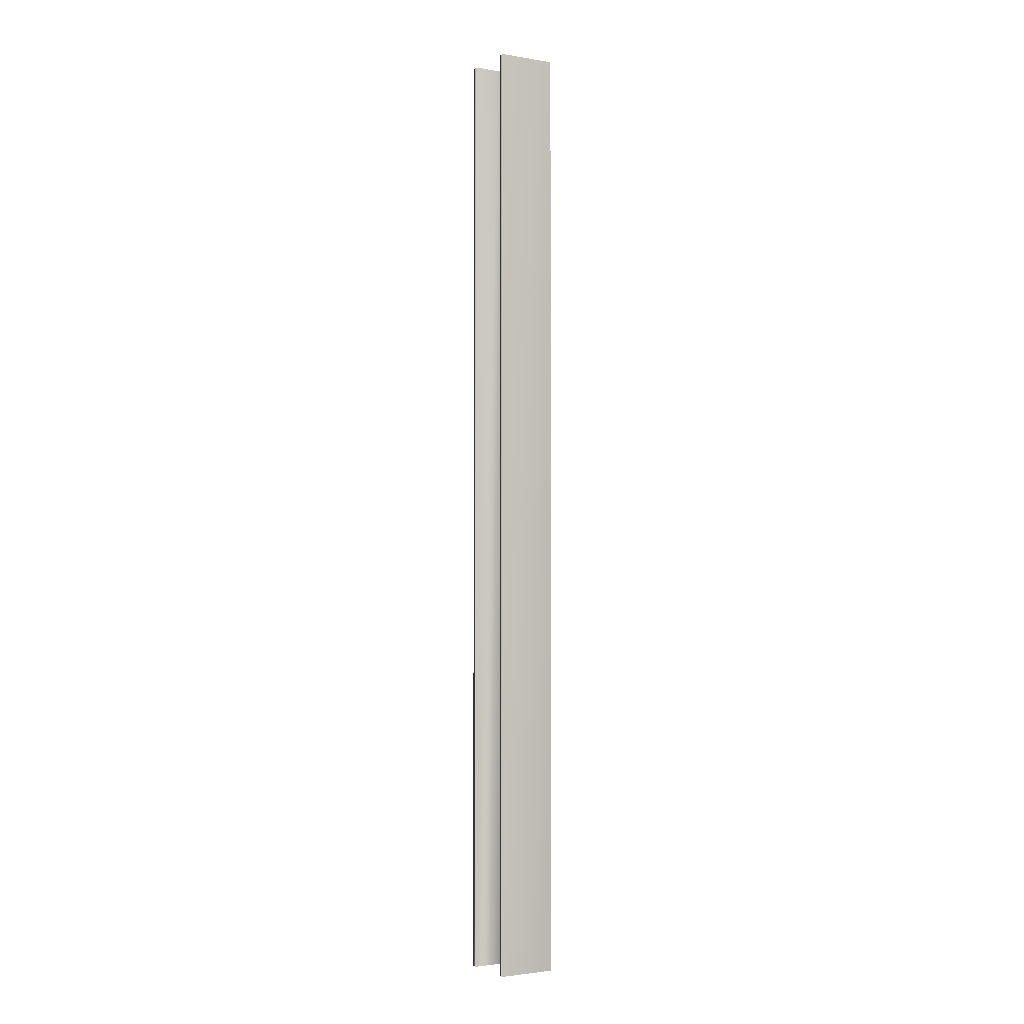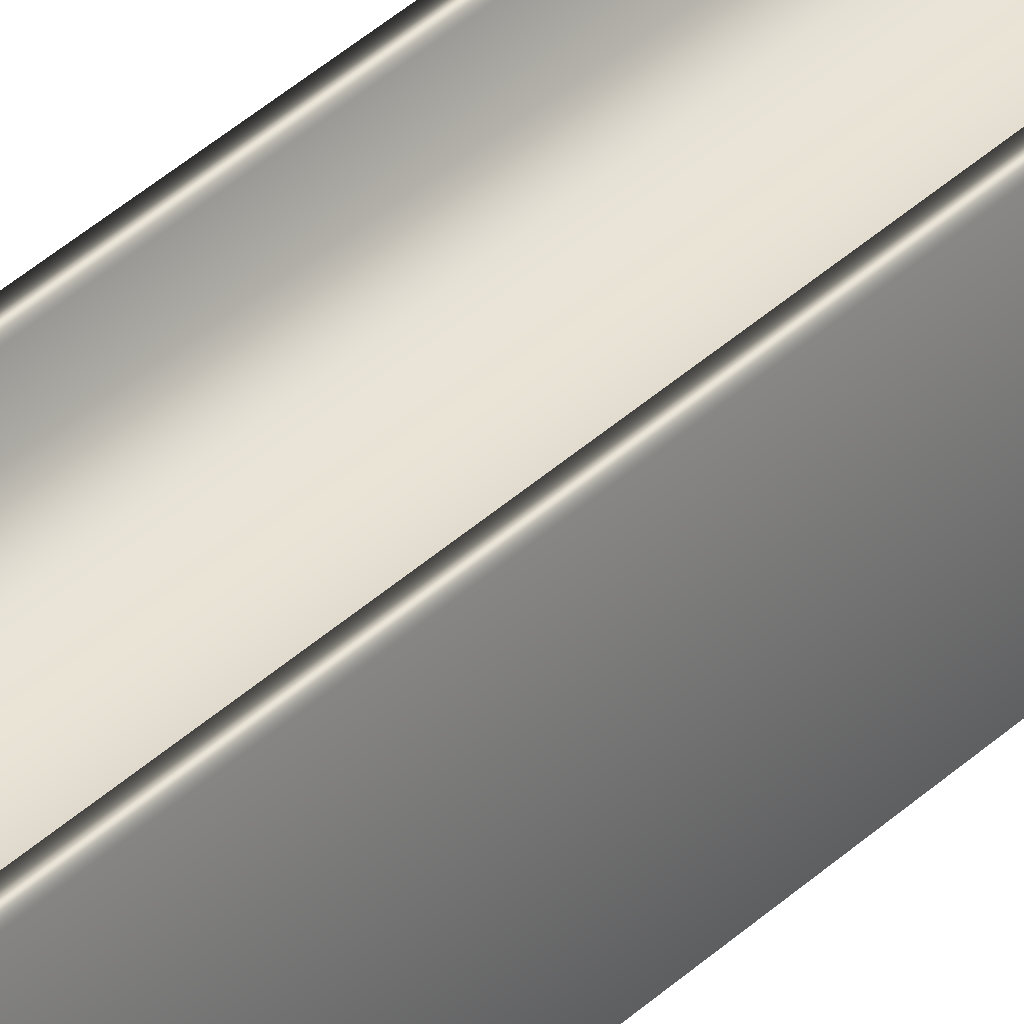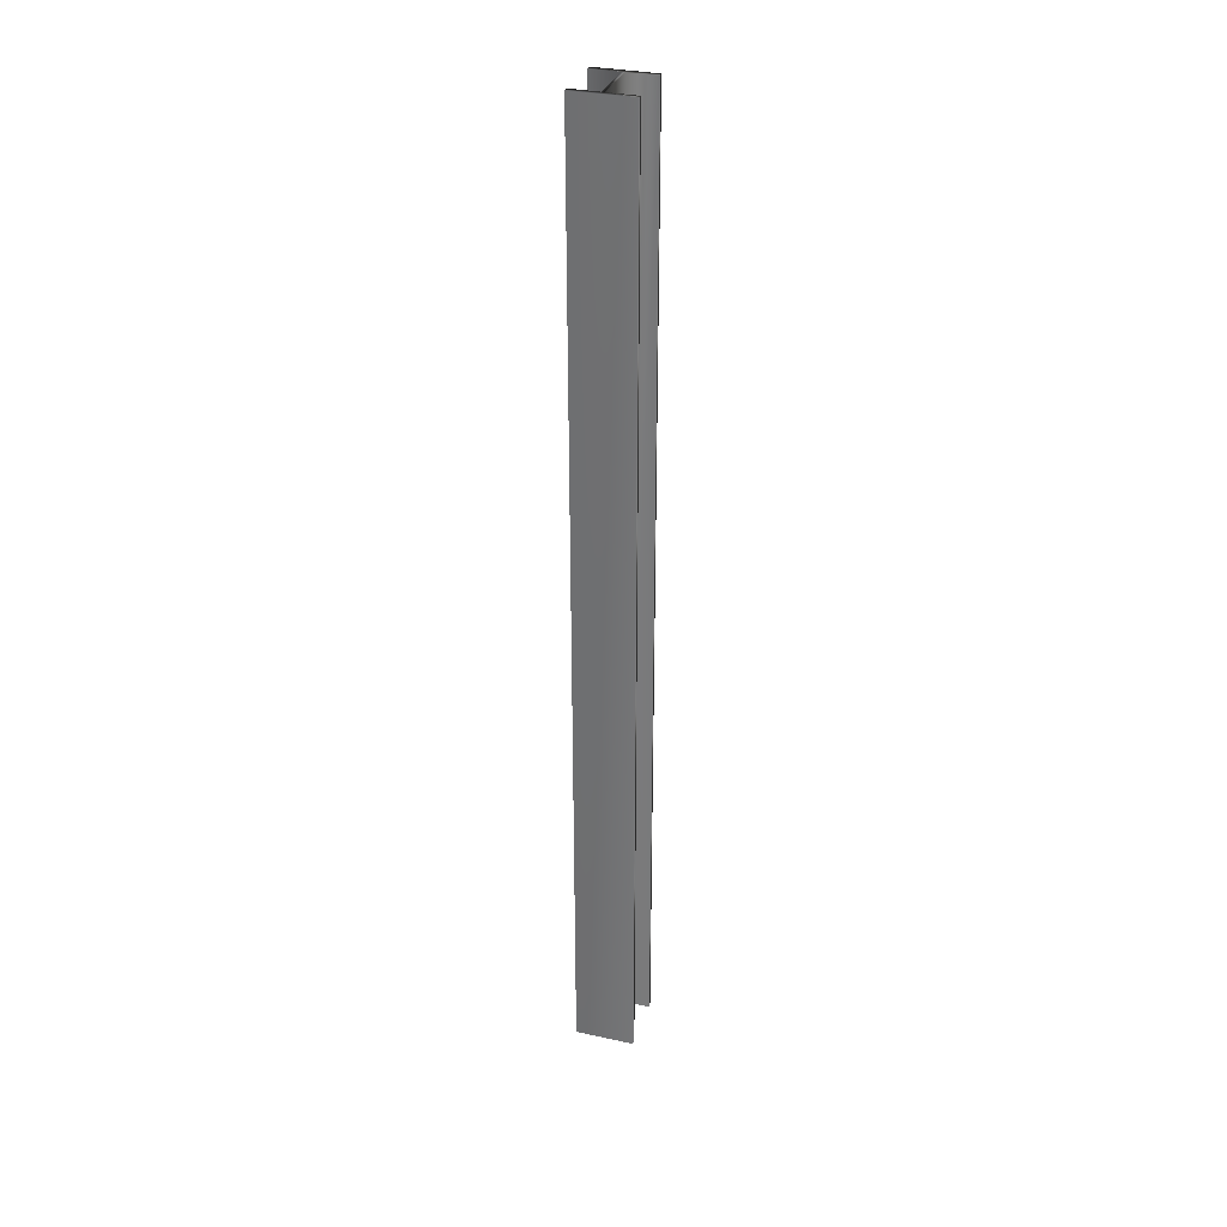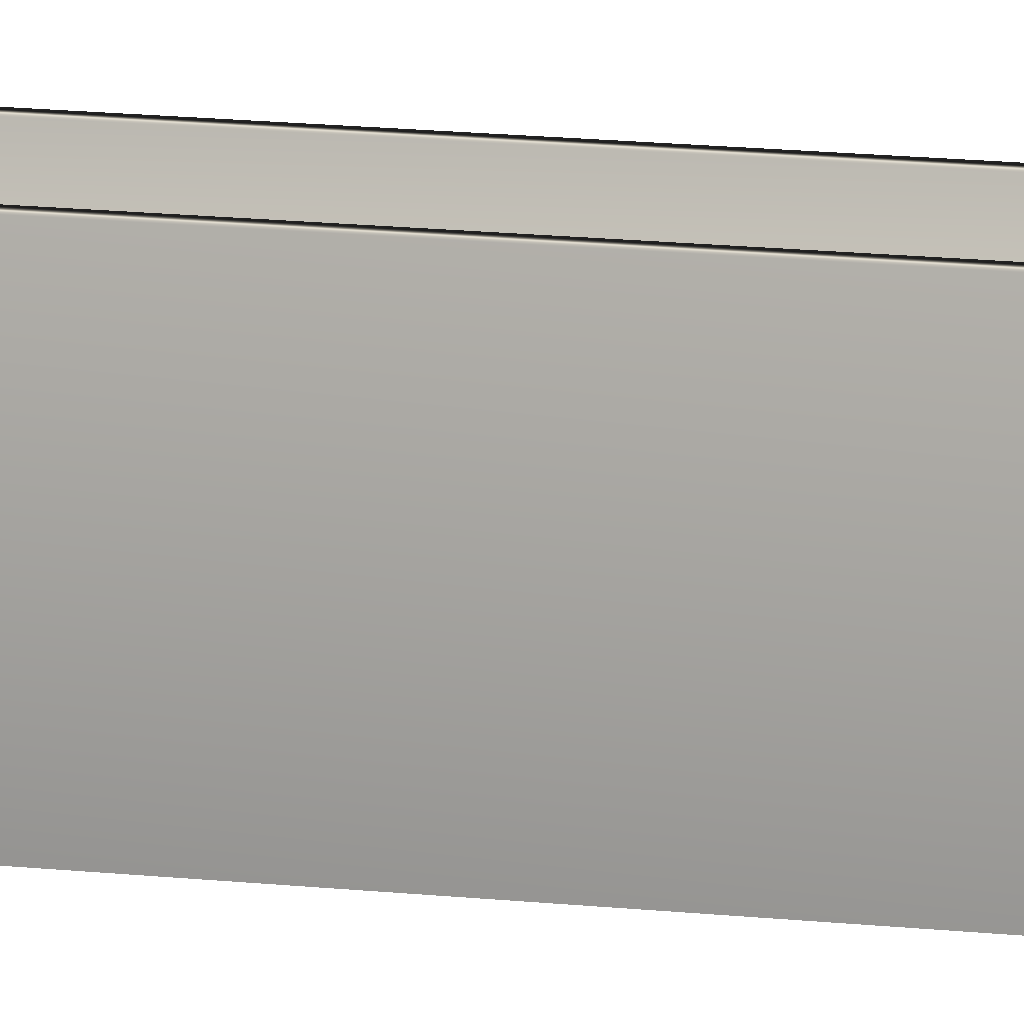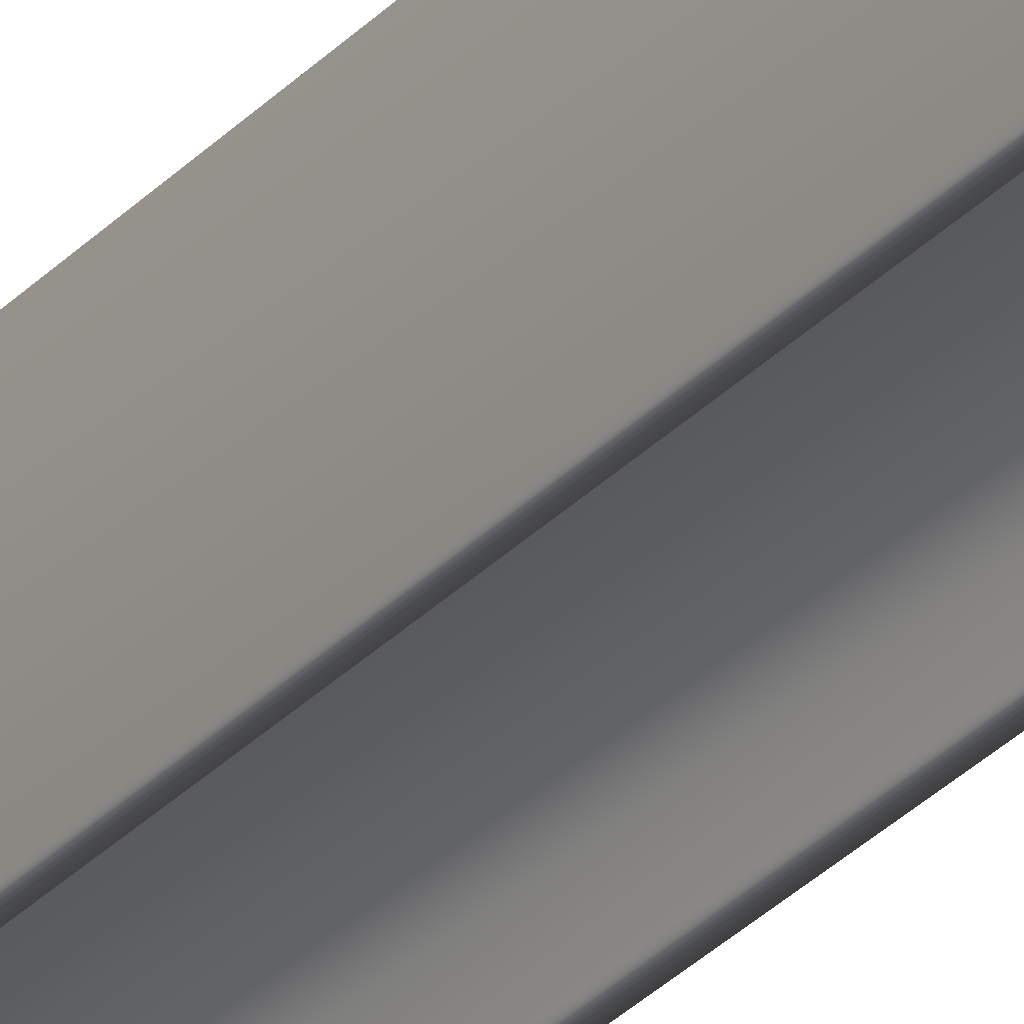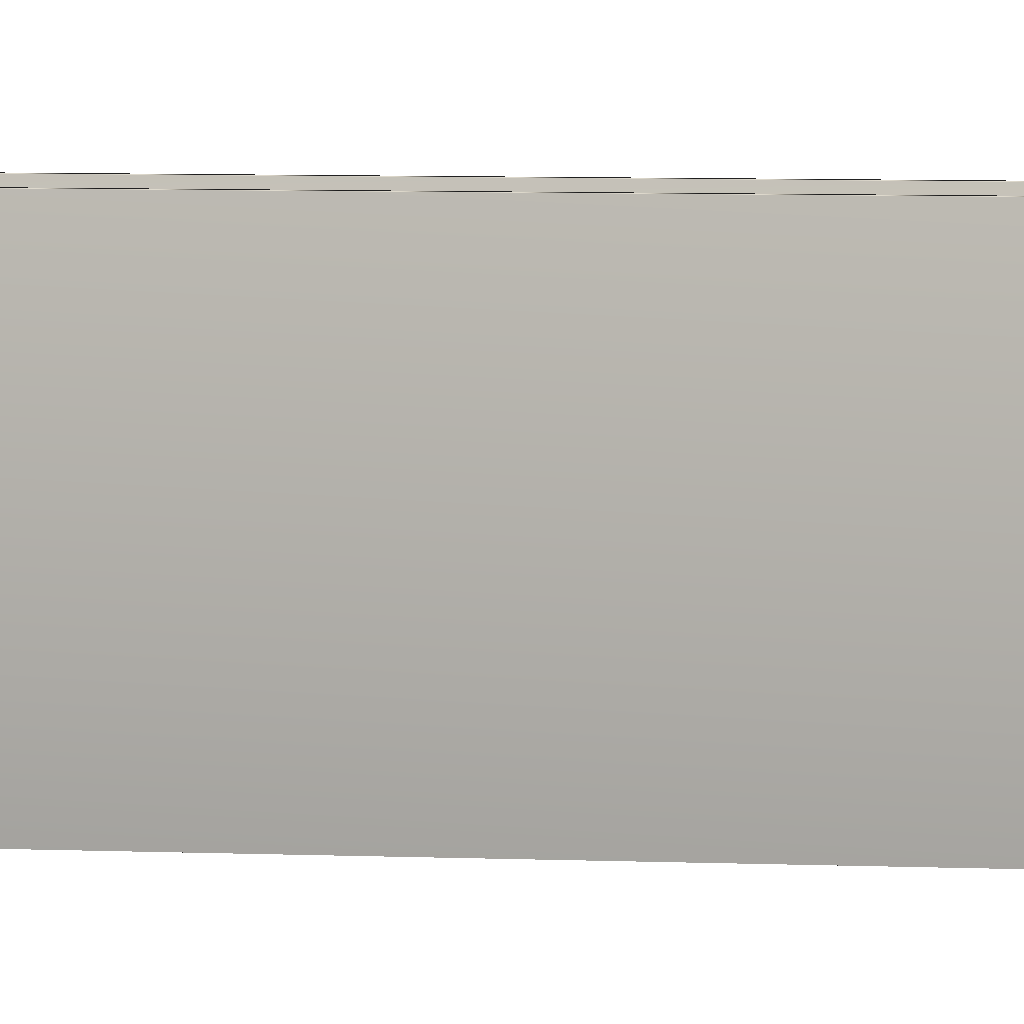
<metadata>
{"format":"obj","ext":"obj","renderer":"f3d","projection":"perspective","resolution":1024,"background":"white","views":[{"elev":-2.4,"azim":59.5,"up":"+Y"},{"elev":34.2,"azim":37.7,"up":"+Z"},{"elev":32.0,"azim":107.1,"up":"+Y"},{"elev":9.4,"azim":110.6,"up":"+Z"},{"elev":-29.3,"azim":-33.4,"up":"+Z"},{"elev":2.2,"azim":109.8,"up":"+Z"}]}
</metadata>
<code>
v -44.75 51.75 -56.4
v -44.75 37.75 -56.4
v -44.83 51.75 -56.4
v -44.83 37.75 -56.4
v -44.83 51.75 -56
v -44.83 37.75 -56
v -45.57 51.75 -56
v -45.57 37.75 -56
v -45.57 51.75 -56.4
v -45.57 37.75 -56.4
v -45.65 51.75 -56.4
v -45.65 37.75 -56.4
v -45.65 51.75 -55.54
v -45.65 37.75 -55.54
v -45.57 51.75 -55.54
v -45.57 37.75 -55.54
v -45.57 51.75 -55.95
v -45.57 37.75 -55.95
v -44.83 51.75 -55.95
v -44.83 37.75 -55.95
v -44.83 37.75 -55.54
v -44.75 37.75 -55.54
v -44.83 51.75 -55.54
v -44.75 51.75 -55.54
f 1 2 3
f 3 2 4
f 3 4 5
f 5 4 6
f 5 6 7
f 7 6 8
f 7 8 9
f 9 8 10
f 9 10 11
f 11 10 12
f 11 12 13
f 13 12 14
f 13 14 15
f 15 14 16
f 15 16 17
f 17 16 18
f 17 18 19
f 19 18 20
f 21 20 22
f 22 20 6
f 22 6 2
f 2 6 4
f 6 20 8
f 8 20 18
f 8 18 12
f 12 18 14
f 14 18 16
f 12 10 8
f 19 20 23
f 23 20 21
f 24 22 1
f 1 22 2
f 23 24 19
f 19 24 1
f 19 1 5
f 5 1 3
f 19 5 17
f 17 5 7
f 17 7 13
f 13 7 11
f 11 7 9
f 13 15 17
f 23 21 24
f 24 21 22

</code>
